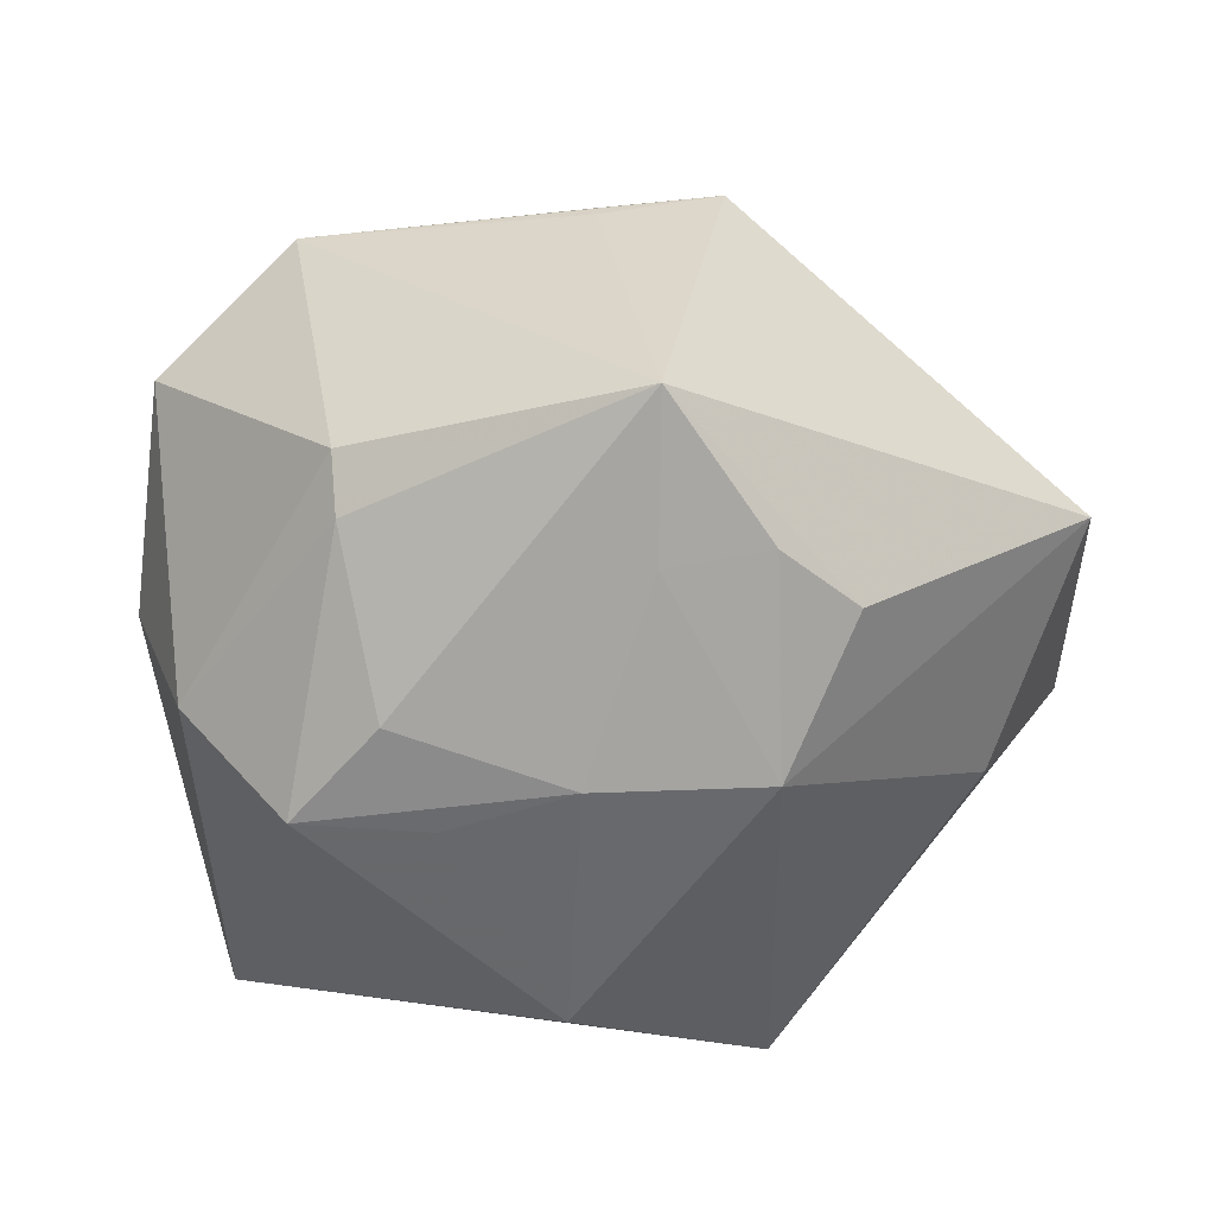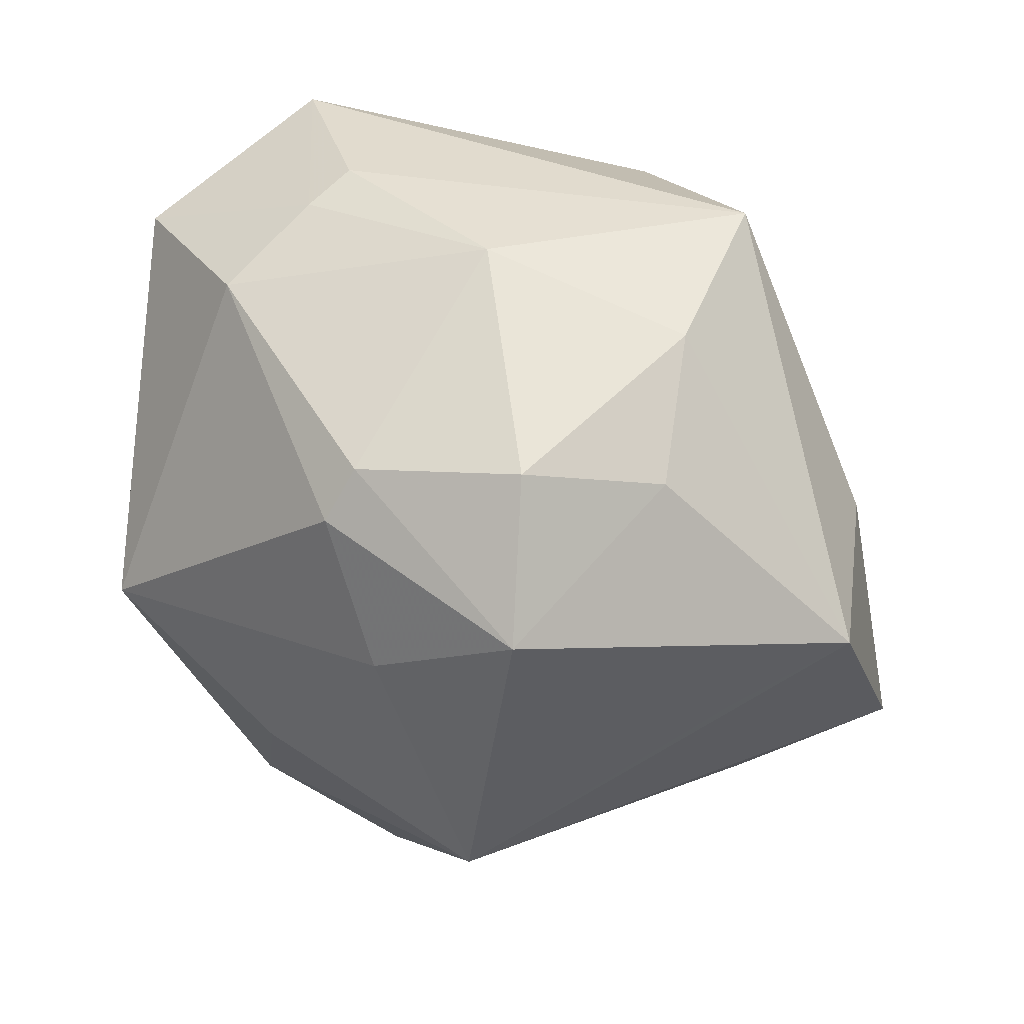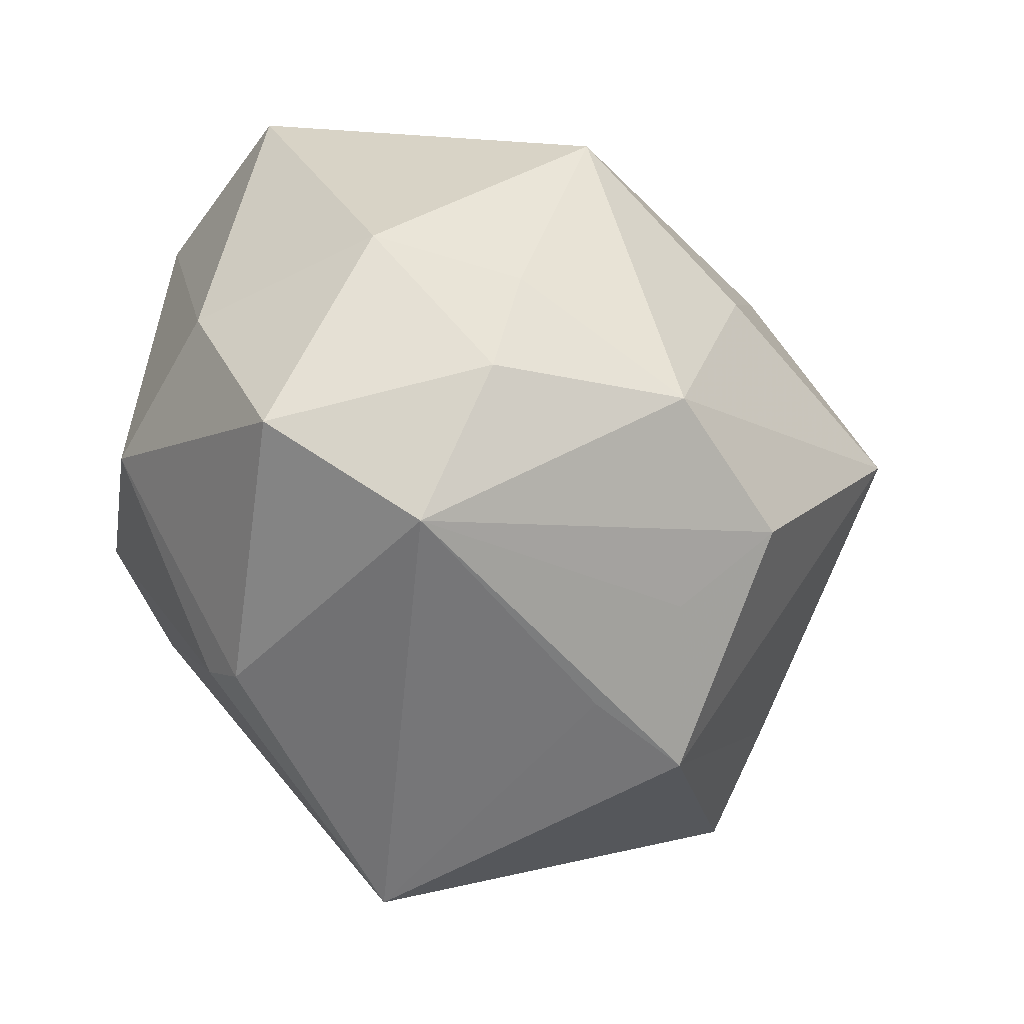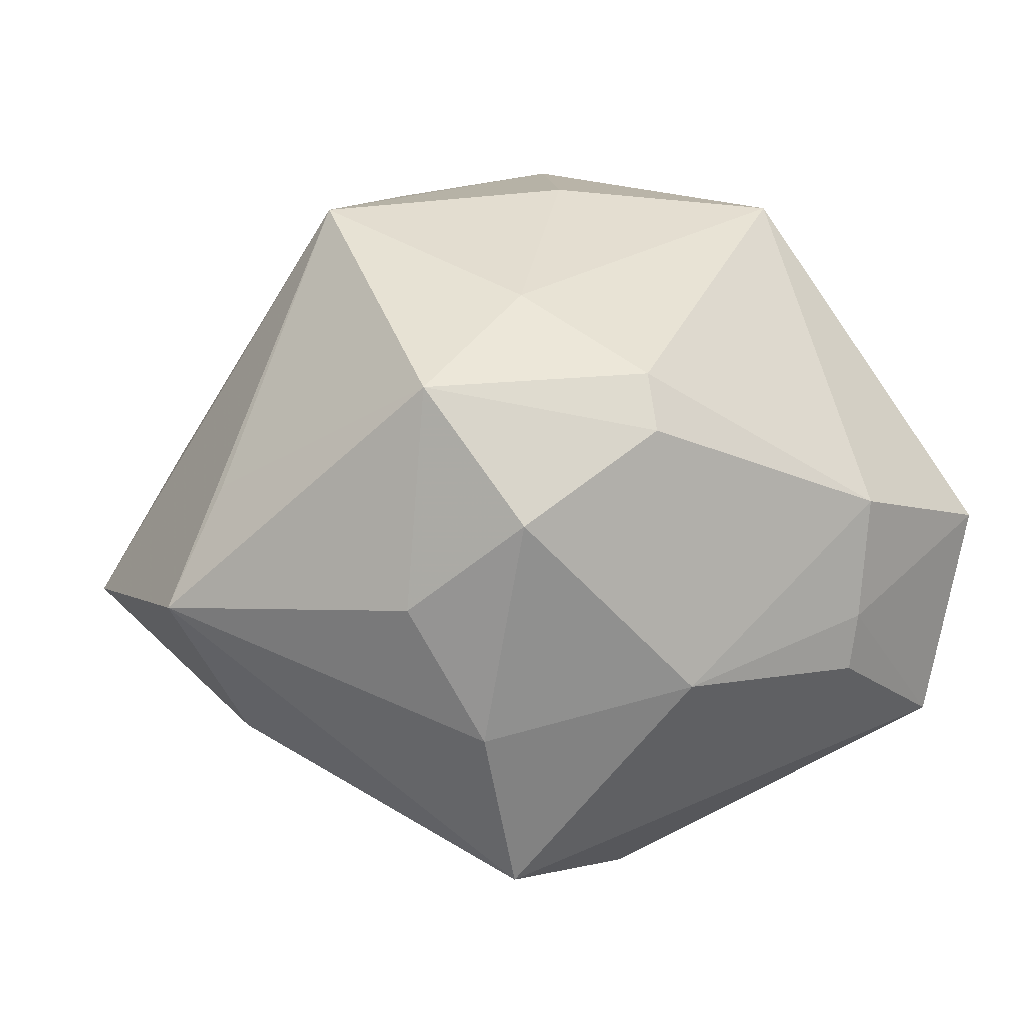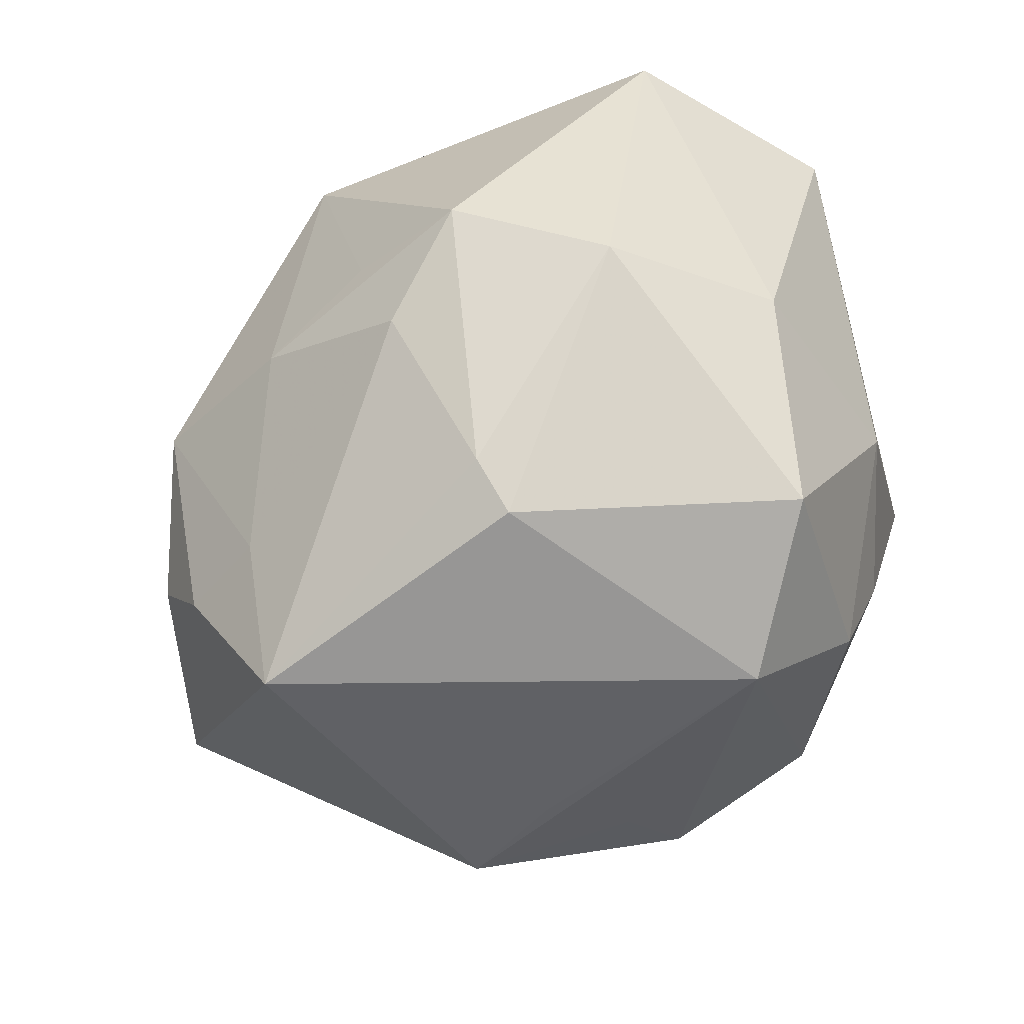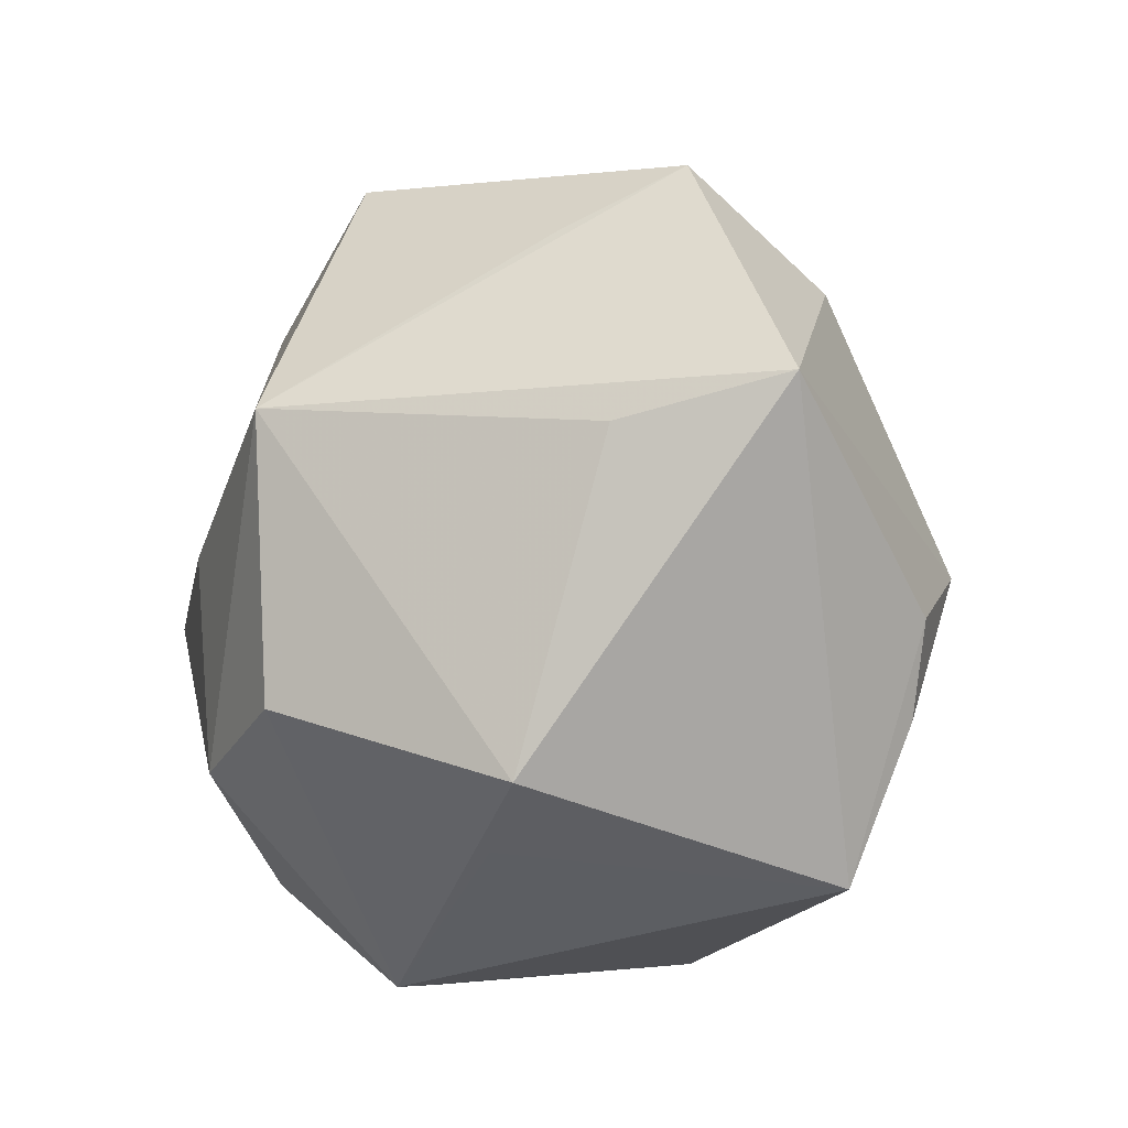
<metadata>
{"format":"obj","ext":"obj","renderer":"f3d","projection":"perspective","resolution":1024,"background":"white","views":[{"elev":-55.2,"azim":6.4,"up":"+Z"},{"elev":58.2,"azim":34.4,"up":"+Y"},{"elev":-55.4,"azim":-49.6,"up":"+Y"},{"elev":23.1,"azim":161.2,"up":"+Z"},{"elev":-49.2,"azim":-134.5,"up":"+Y"},{"elev":-37.5,"azim":72.3,"up":"+Y"}]}
</metadata>
<code>
v 0.04496 0.01541 0.002214
v 0.01767 -0.03704 0.01017
v 0.01808 -0.004683 -0.03455
v 0.01961 -0.02402 -0.02801
v -0.02376 -0.004699 -0.03372
v 0.005325 -0.032 0.02036
v -0.01658 -0.02778 -0.02307
v -0.04187 0.02325 0.003621
v -0.01456 -0.01319 -0.03284
v 0.001491 -0.006291 -0.03512
v 0.007291 -0.02673 0.03069
v -0.02377 0.03334 -0.001137
v -0.03509 -0.02828 0.002285
v 0.006089 -0.03714 0.00886
v -0.02549 0.03123 0.01067
v -0.009087 -0.02396 0.03267
v 0.03652 0.01145 -0.0147
v 0.0477 -0.00978 -0.006303
v -0.02129 -0.03701 0.01026
v -0.0007131 0.03316 0.02226
v 0.01158 -0.03825 -0.024
v -0.002917 0.0203 -0.03393
v 0.03793 -0.01135 0.007707
v -0.02462 -0.02572 0.02188
v -0.001228 0.02916 0.02674
v -0.03987 -0.007696 -0.004788
v 0.02453 0.03196 0.006173
v -0.03596 0.02672 -0.01723
v -0.03368 -0.009218 -0.02192
v -0.02276 0.03388 -0.006824
v 0.01424 0.03415 -0.02499
v 0.02112 0.02719 0.02726
v -0.003495 -0.002967 0.03667
v 0.007835 0.01731 0.03209
v 0.0378 0.01052 0.01259
v -0.02568 -0.01567 0.02626
v -0.003039 0.03834 -0.003574
v -0.01658 -0.03203 -0.0188
v -0.02481 0.003684 0.03444
v 0.0219 -0.004225 0.03641
v -0.01116 -0.002837 -0.03437
v 0.01795 0.03572 -0.007461
v 0.009743 -0.02378 -0.02902
v 0.02611 -0.01682 -0.02717
v 0.0142 0.0368 0.01565
v -0.03588 -0.008698 0.01576
f 31 3 22
f 38 19 13
f 21 19 38
f 22 5 28
f 28 31 22
f 41 5 22
f 5 41 10
f 22 3 10
f 10 41 22
f 44 18 21
f 3 18 44
f 6 19 2
f 21 18 2
f 29 38 13
f 13 26 29
f 29 28 5
f 26 28 29
f 21 38 7
f 7 29 5
f 38 29 7
f 43 10 3
f 4 44 21
f 3 44 4
f 21 43 4
f 4 43 3
f 17 18 3
f 3 31 17
f 1 18 17
f 17 31 1
f 14 19 21
f 21 2 14
f 14 2 19
f 15 39 25
f 1 31 42
f 31 37 42
f 42 37 45
f 1 32 35
f 23 2 18
f 21 7 9
f 9 7 5
f 5 10 9
f 9 43 21
f 10 43 9
f 15 37 12
f 31 28 30
f 30 37 31
f 28 12 30
f 30 12 37
f 11 19 6
f 11 16 19
f 6 2 11
f 13 19 24
f 19 16 24
f 32 25 34
f 34 25 39
f 32 45 20
f 20 25 32
f 15 25 20
f 20 37 15
f 45 37 20
f 8 28 26
f 15 12 8
f 8 12 28
f 8 39 15
f 1 42 27
f 27 42 45
f 27 32 1
f 27 45 32
f 13 24 46
f 39 8 46
f 46 26 13
f 46 8 26
f 16 11 40
f 32 34 40
f 40 11 2
f 2 23 40
f 40 35 32
f 40 23 18
f 40 18 1
f 1 35 40
f 39 46 36
f 36 46 24
f 36 16 39
f 36 24 16
f 39 16 33
f 16 40 33
f 33 34 39
f 33 40 34

</code>
